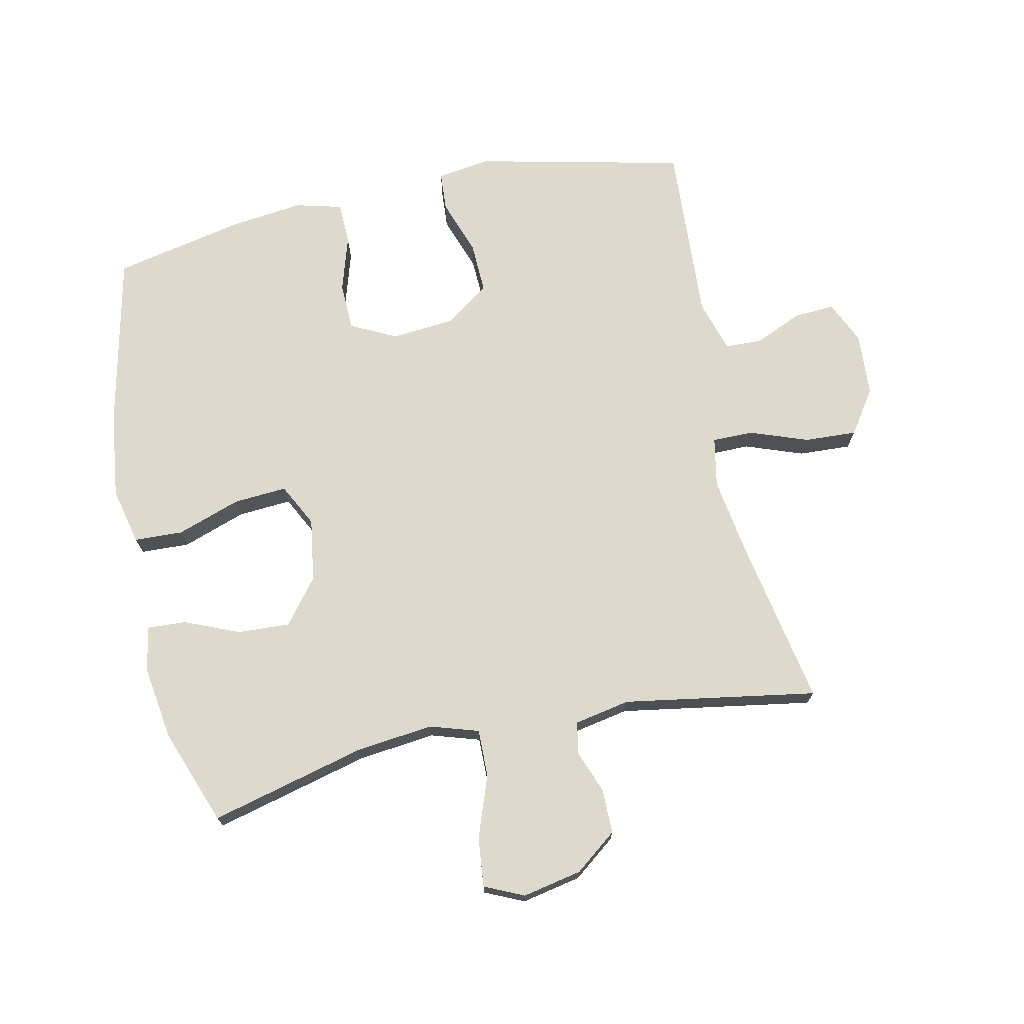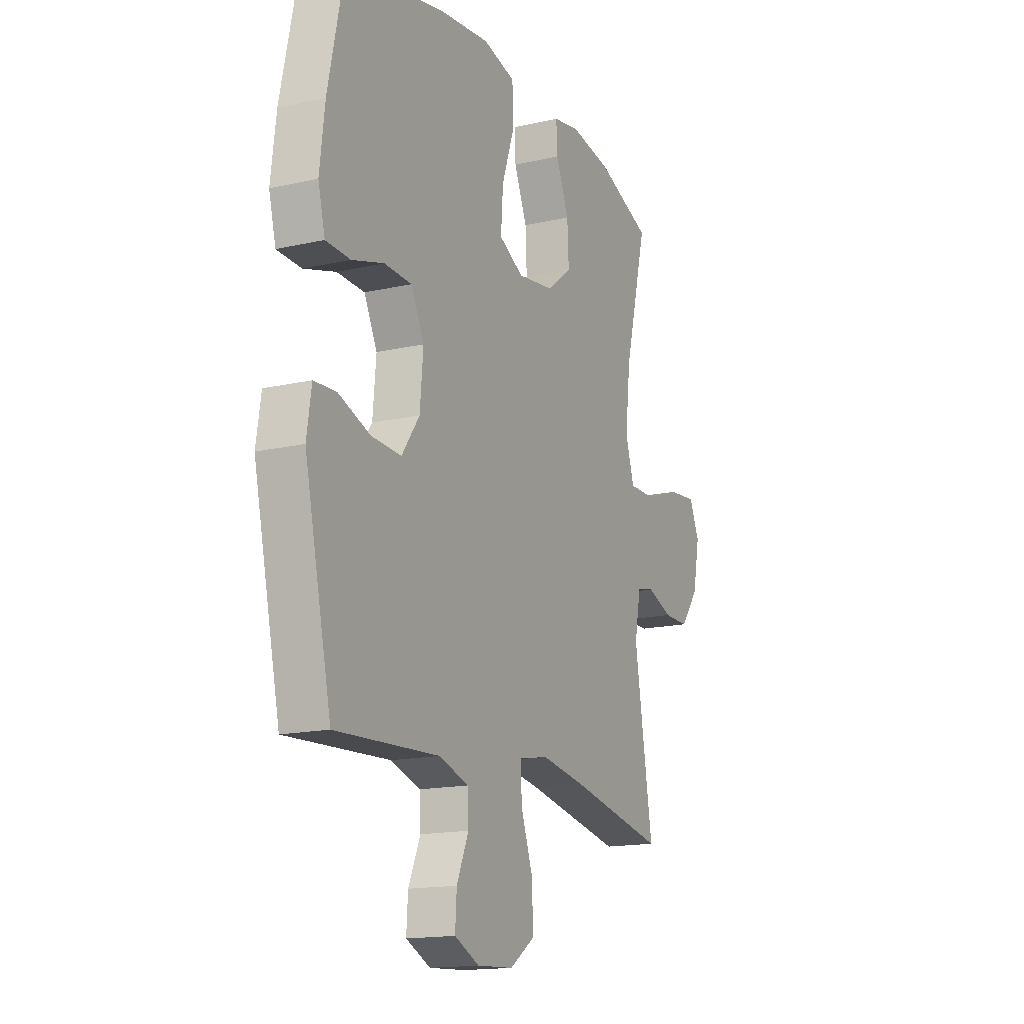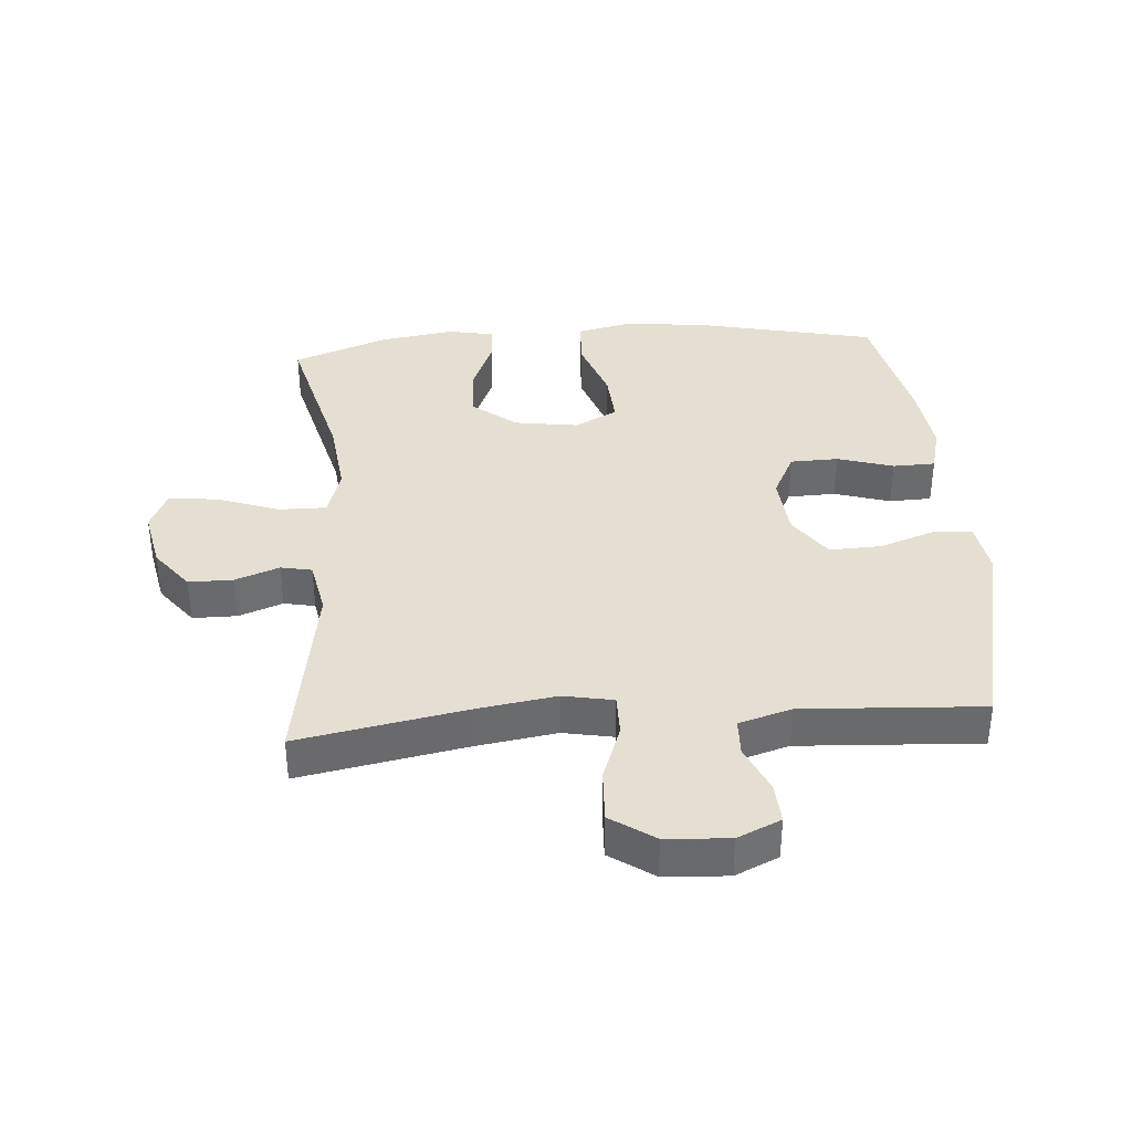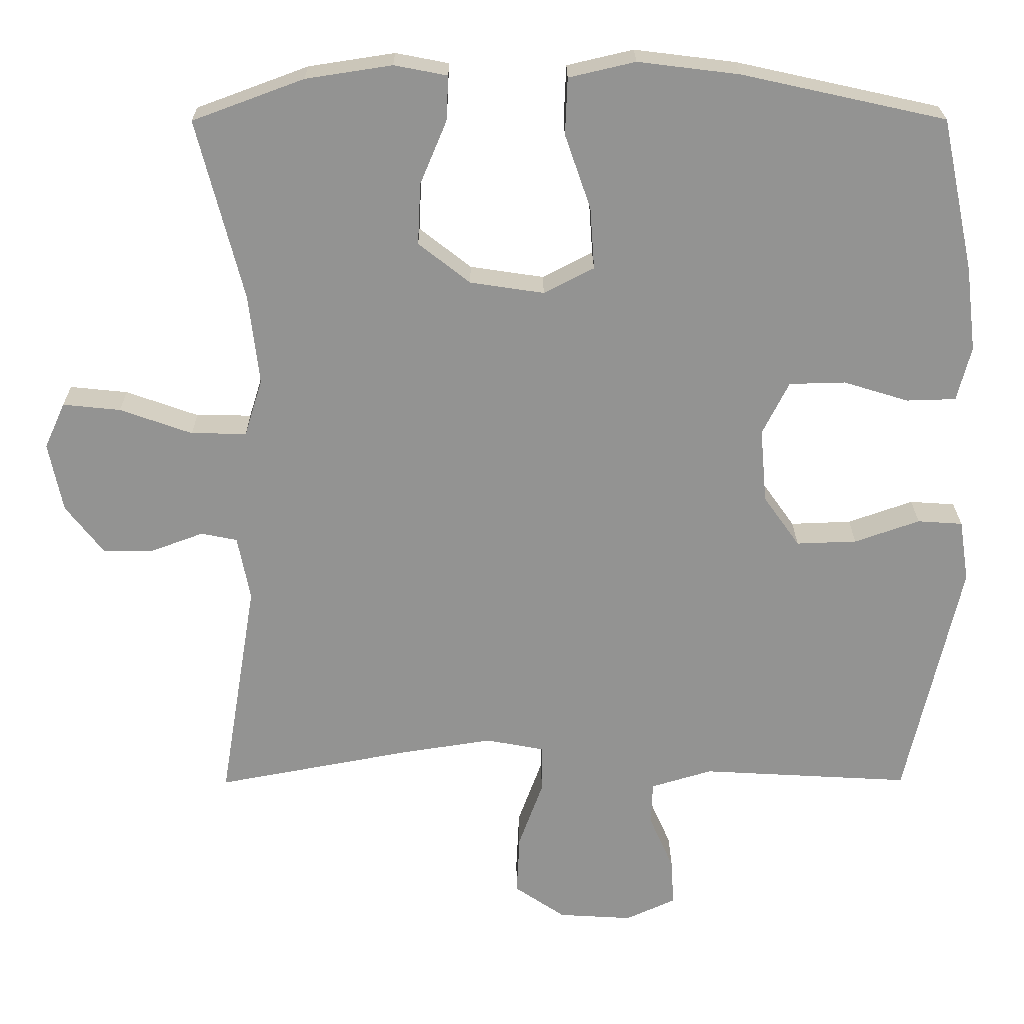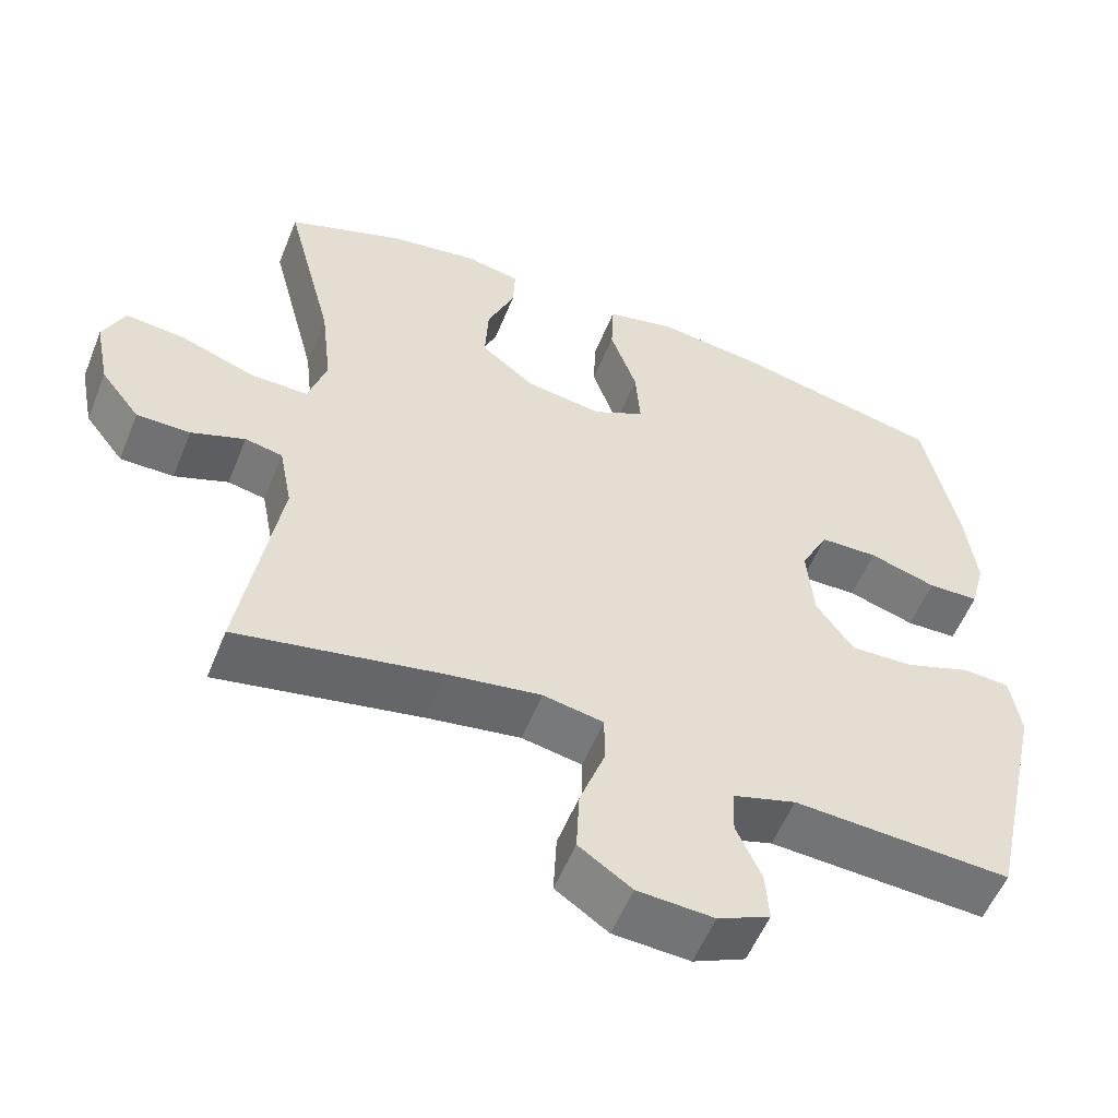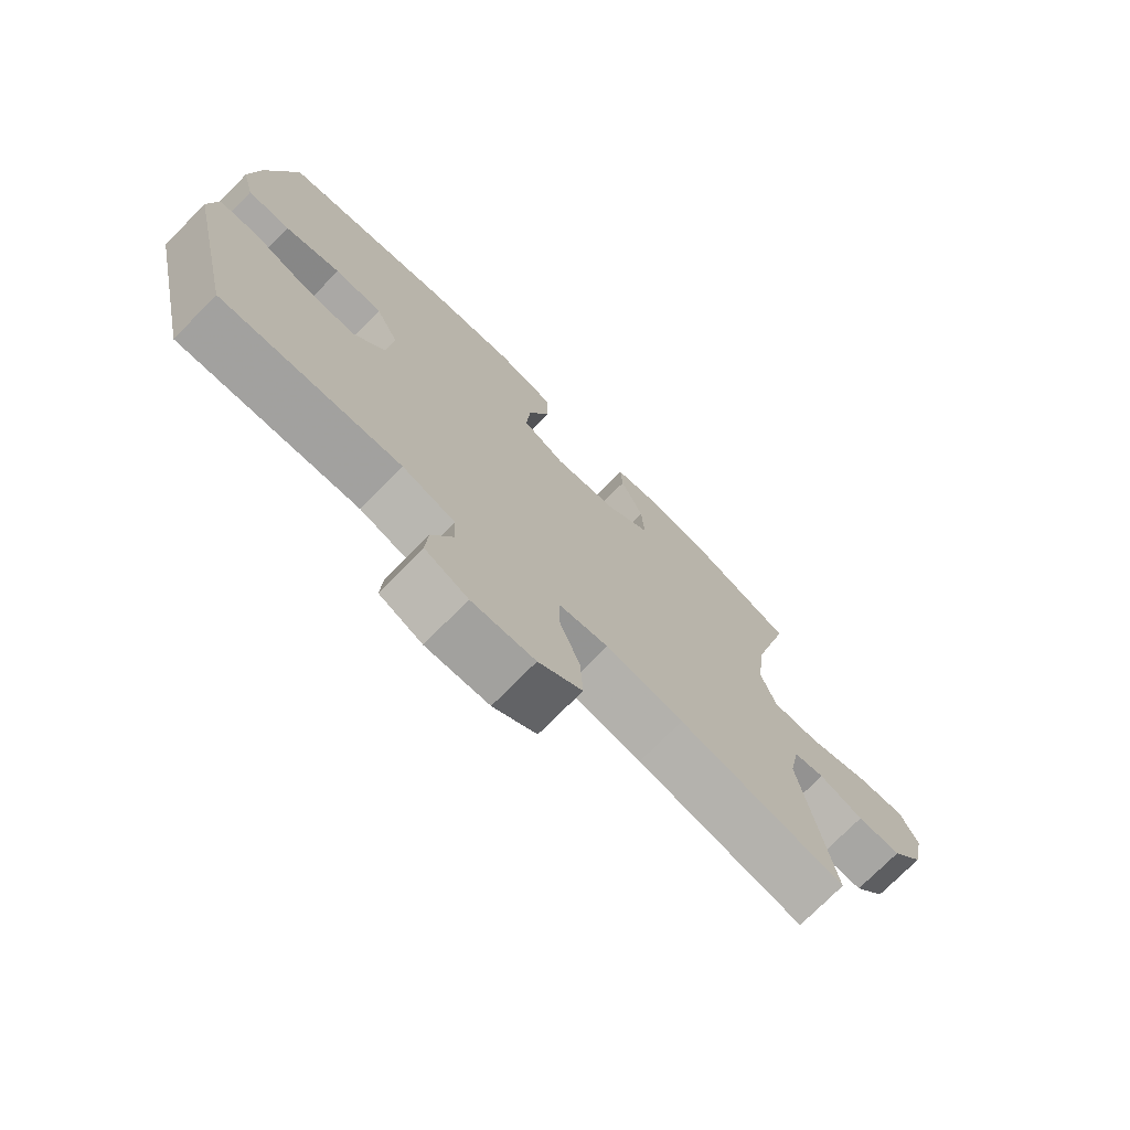
<metadata>
{"format":"obj","ext":"obj","renderer":"f3d","projection":"perspective","resolution":1024,"background":"white","views":[{"elev":71.9,"azim":78.0,"up":"+Y"},{"elev":-16.0,"azim":-64.8,"up":"+Z"},{"elev":37.2,"azim":175.7,"up":"+Y"},{"elev":23.4,"azim":179.6,"up":"+Z"},{"elev":-55.3,"azim":158.2,"up":"+Z"},{"elev":-74.2,"azim":-44.6,"up":"+Z"}]}
</metadata>
<code>
v 0.5 0.07 0.5
v 0.437 0.07 0.254
v 0.423 0.07 0.132
v 0.447 0.07 0.055
v 0.522 0.07 0.056
v 0.62 0.07 0.091
v 0.698 0.07 0.099
v 0.726 0.07 0.037
v 0.707 0.07 -0.057
v 0.656 0.07 -0.123
v 0.586 0.07 -0.123
v 0.516 0.07 -0.097
v 0.467 0.07 -0.107
v 0.45 0.07 -0.195
v 0.5 0.07 -0.5
v 0.234 0.07 -0.45
v 0.111 0.07 -0.431
v 0.032 0.07 -0.446
v 0.032 0.07 -0.511
v 0.065 0.07 -0.602
v 0.069 0.07 -0.685
v 0 0.07 -0.732
v -0.1 0.07 -0.738
v -0.168 0.07 -0.707
v -0.164 0.07 -0.643
v -0.131 0.07 -0.568
v -0.133 0.07 -0.509
v -0.216 0.07 -0.484
v -0.5 0.07 -0.5
v -0.574 0.07 -0.169
v -0.561 0.07 -0.085
v -0.5 0.07 -0.081
v -0.412 0.07 -0.112
v -0.33 0.07 -0.115
v -0.281 0.07 -0.046
v -0.272 0.07 0.055
v -0.308 0.07 0.127
v -0.384 0.07 0.129
v -0.472 0.07 0.102
v -0.539 0.07 0.104
v -0.558 0.07 0.178
v -0.544 0.07 0.293
v -0.5 0.07 0.5
v -0.224 0.07 0.561
v -0.087 0.07 0.578
v 0.003 0.07 0.557
v 0.006 0.07 0.48
v -0.029 0.07 0.379
v -0.035 0.07 0.295
v 0.033 0.07 0.26
v 0.133 0.07 0.275
v 0.203 0.07 0.33
v 0.199 0.07 0.413
v 0.163 0.07 0.499
v 0.16 0.07 0.56
v 0.232 0.07 0.574
v 0.349 0.07 0.556
v 0.5 0 0.5
v 0.437 0 0.254
v 0.423 0 0.132
v 0.447 0 0.055
v 0.522 0 0.056
v 0.62 0 0.091
v 0.698 0 0.099
v 0.726 0 0.037
v 0.707 0 -0.057
v 0.656 0 -0.123
v 0.586 0 -0.123
v 0.516 0 -0.097
v 0.467 0 -0.107
v 0.45 0 -0.195
v 0.5 0 -0.5
v 0.234 0 -0.45
v 0.111 0 -0.431
v 0.032 0 -0.446
v 0.032 0 -0.511
v 0.065 0 -0.602
v 0.069 0 -0.685
v 0 0 -0.732
v -0.1 0 -0.738
v -0.168 0 -0.707
v -0.164 0 -0.643
v -0.131 0 -0.568
v -0.133 0 -0.509
v -0.216 0 -0.484
v -0.5 0 -0.5
v -0.574 0 -0.169
v -0.561 0 -0.085
v -0.5 0 -0.081
v -0.412 0 -0.112
v -0.33 0 -0.115
v -0.281 0 -0.046
v -0.272 0 0.055
v -0.308 0 0.127
v -0.384 0 0.129
v -0.472 0 0.102
v -0.539 0 0.104
v -0.558 0 0.178
v -0.544 0 0.293
v -0.5 0 0.5
v -0.224 0 0.561
v -0.087 0 0.578
v 0.003 0 0.557
v 0.006 0 0.48
v -0.029 0 0.379
v -0.035 0 0.295
v 0.033 0 0.26
v 0.133 0 0.275
v 0.203 0 0.33
v 0.199 0 0.413
v 0.163 0 0.499
v 0.16 0 0.56
v 0.232 0 0.574
v 0.349 0 0.556
f 56 57 1 2
f 53 54 55 56
f 52 53 56 2
f 51 52 2 3
f 50 51 3 4
f 45 46 47 48
f 45 48 49
f 44 45 49
f 43 44 49
f 42 43 49 50
f 38 39 40 41
f 37 38 41 42
f 30 31 32 33
f 28 29 30 33
f 27 28 33 34
f 23 24 25 26
f 23 26 27
f 22 23 27
f 19 20 21 22
f 18 19 22 27
f 14 15 16
f 13 14 16 17
f 9 10 11 12
f 9 12 13
f 8 9 13
f 5 6 7 8
f 4 5 8 13
f 37 42 50 4
f 18 27 34 35
f 18 35 36
f 17 18 36 37
f 4 13 17 37
f 59 58 114 113
f 113 112 111 110
f 59 113 110 109
f 60 59 109 108
f 61 60 108 107
f 105 104 103 102
f 106 105 102
f 106 102 101
f 106 101 100
f 107 106 100 99
f 98 97 96 95
f 99 98 95 94
f 90 89 88 87
f 90 87 86 85
f 91 90 85 84
f 83 82 81 80
f 84 83 80
f 84 80 79
f 79 78 77 76
f 84 79 76 75
f 73 72 71
f 74 73 71 70
f 69 68 67 66
f 70 69 66
f 70 66 65
f 65 64 63 62
f 70 65 62 61
f 61 107 99 94
f 92 91 84 75
f 93 92 75
f 94 93 75 74
f 94 74 70 61
f 1 58 59 2
f 2 59 60 3
f 3 60 61 4
f 4 61 62 5
f 5 62 63 6
f 6 63 64 7
f 7 64 65 8
f 8 65 66 9
f 9 66 67 10
f 10 67 68 11
f 11 68 69 12
f 12 69 70 13
f 13 70 71 14
f 14 71 72 15
f 15 72 73 16
f 16 73 74 17
f 17 74 75 18
f 18 75 76 19
f 19 76 77 20
f 20 77 78 21
f 21 78 79 22
f 22 79 80 23
f 23 80 81 24
f 24 81 82 25
f 25 82 83 26
f 26 83 84 27
f 27 84 85 28
f 28 85 86 29
f 29 86 87 30
f 30 87 88 31
f 31 88 89 32
f 32 89 90 33
f 33 90 91 34
f 34 91 92 35
f 35 92 93 36
f 36 93 94 37
f 37 94 95 38
f 38 95 96 39
f 39 96 97 40
f 40 97 98 41
f 41 98 99 42
f 42 99 100 43
f 43 100 101 44
f 44 101 102 45
f 45 102 103 46
f 46 103 104 47
f 47 104 105 48
f 48 105 106 49
f 49 106 107 50
f 50 107 108 51
f 51 108 109 52
f 52 109 110 53
f 53 110 111 54
f 54 111 112 55
f 55 112 113 56
f 56 113 114 57
f 57 114 58 1

</code>
